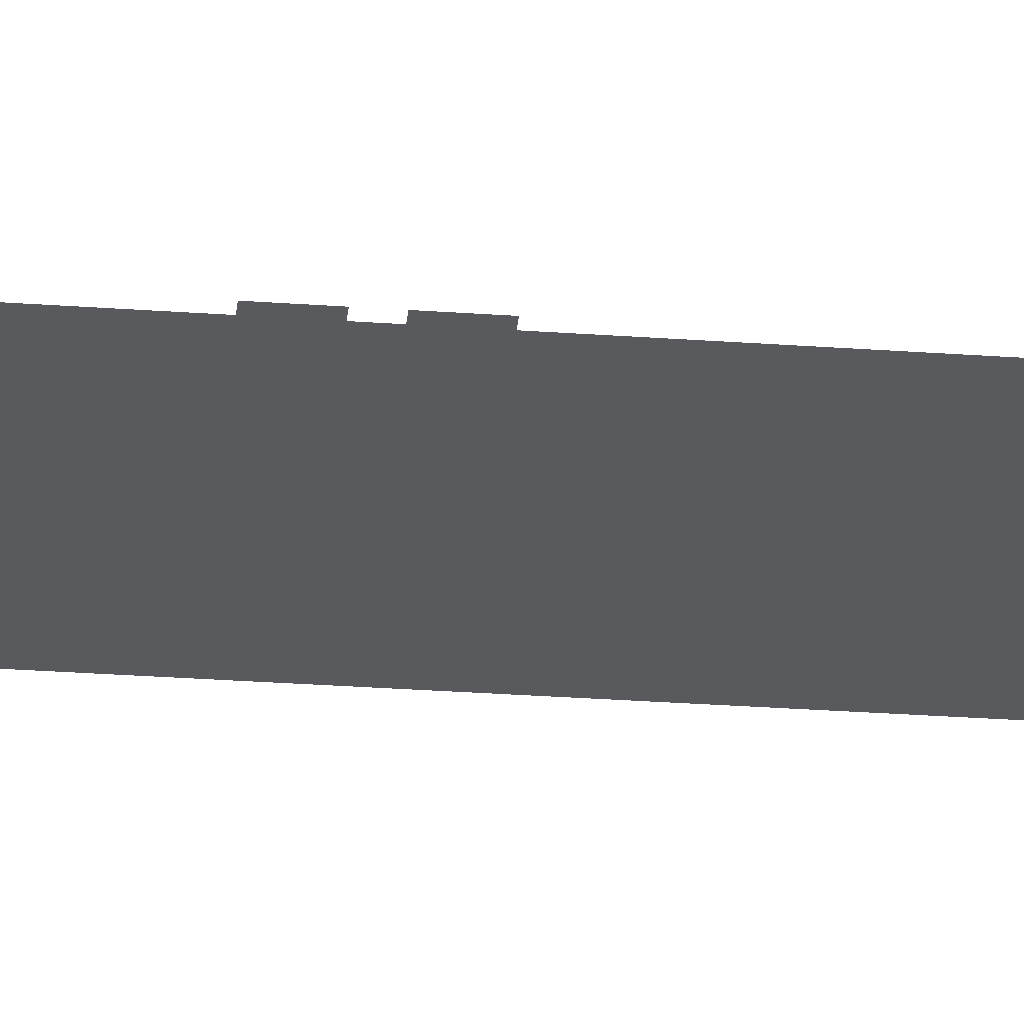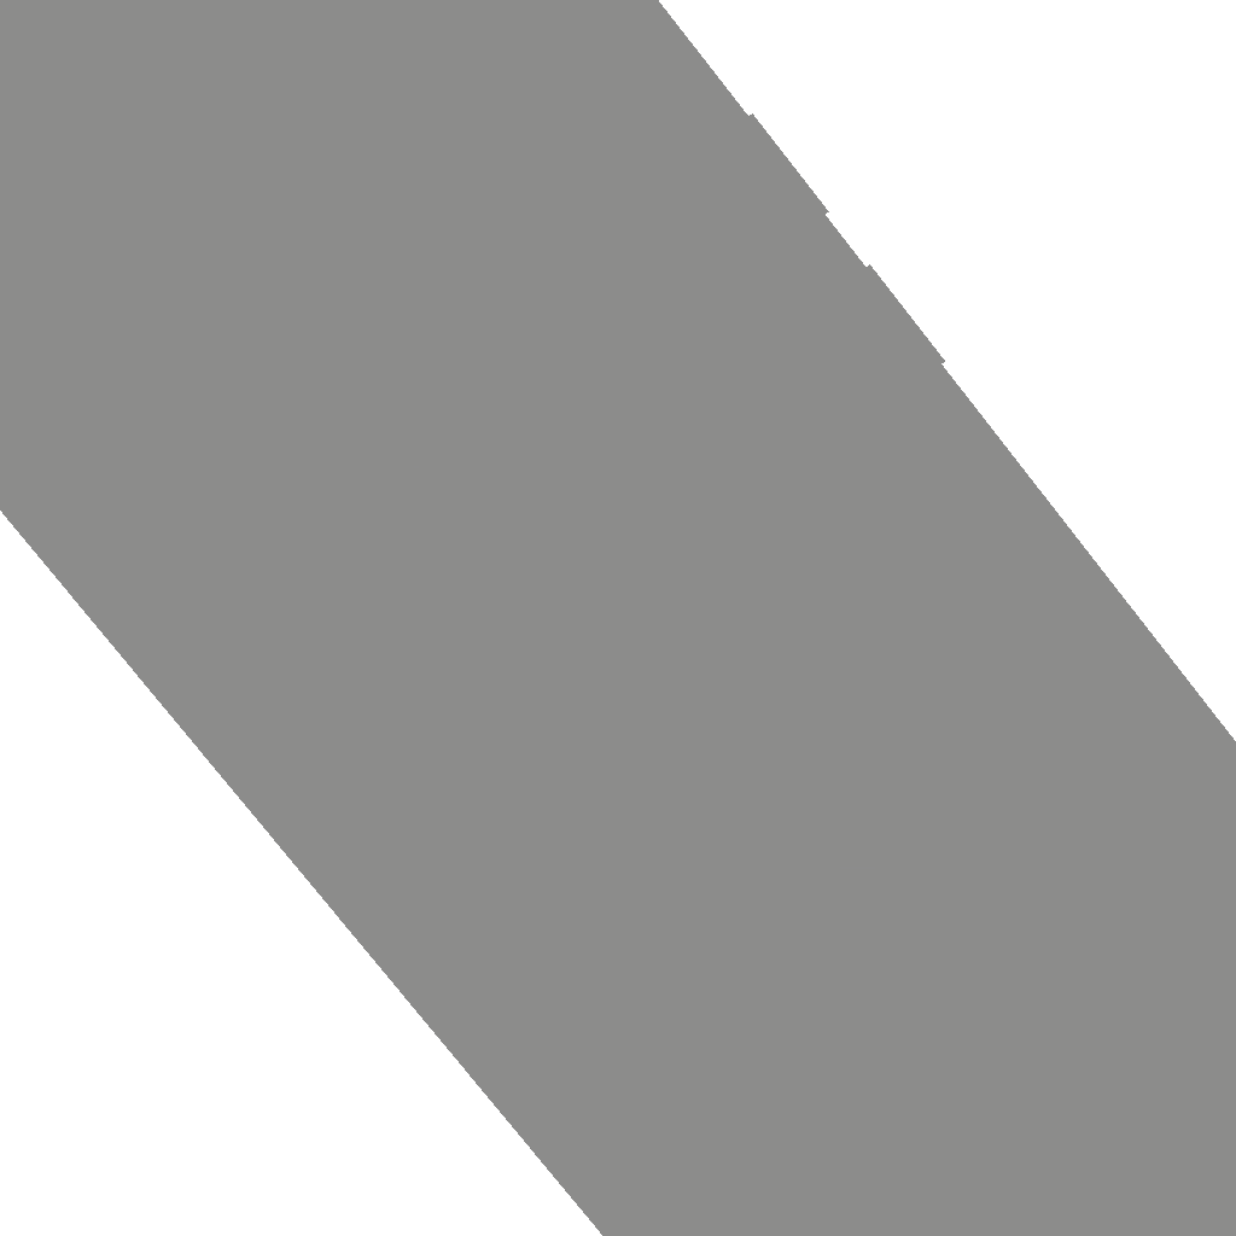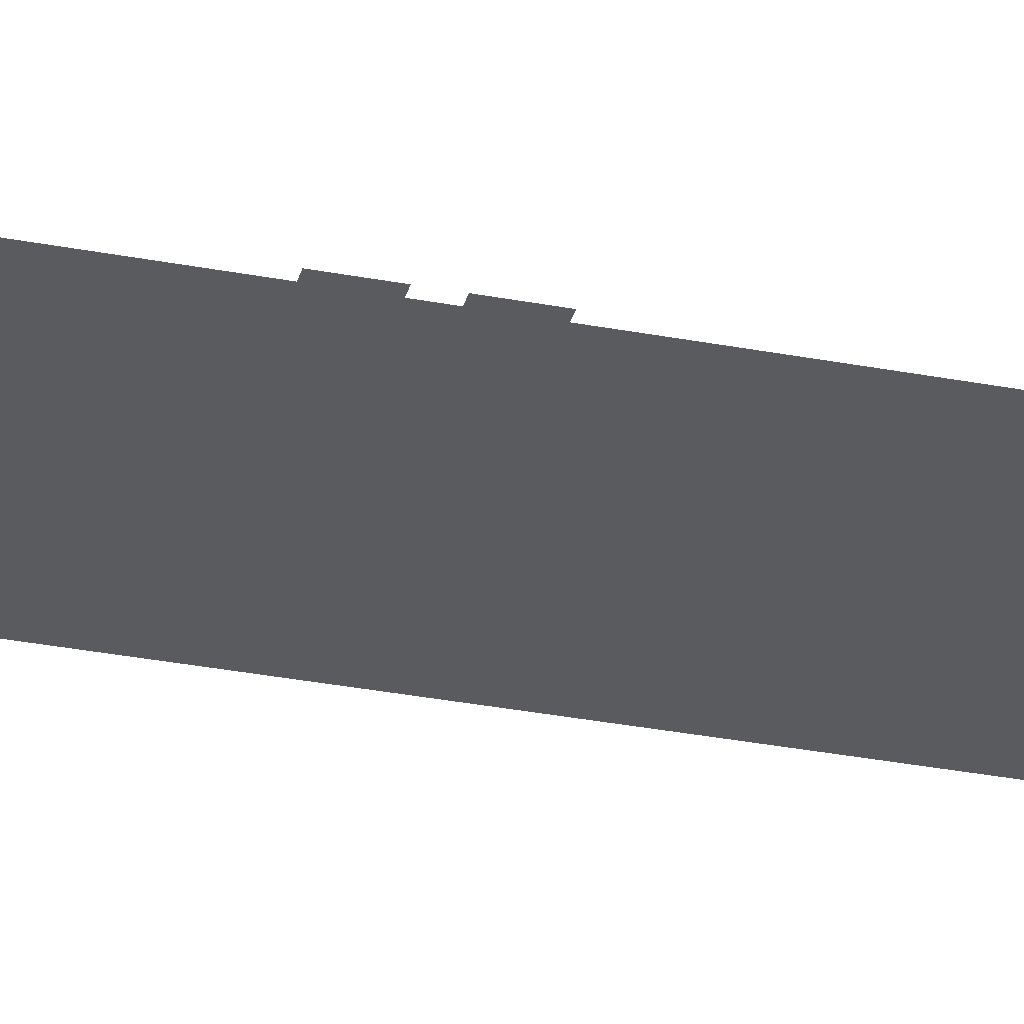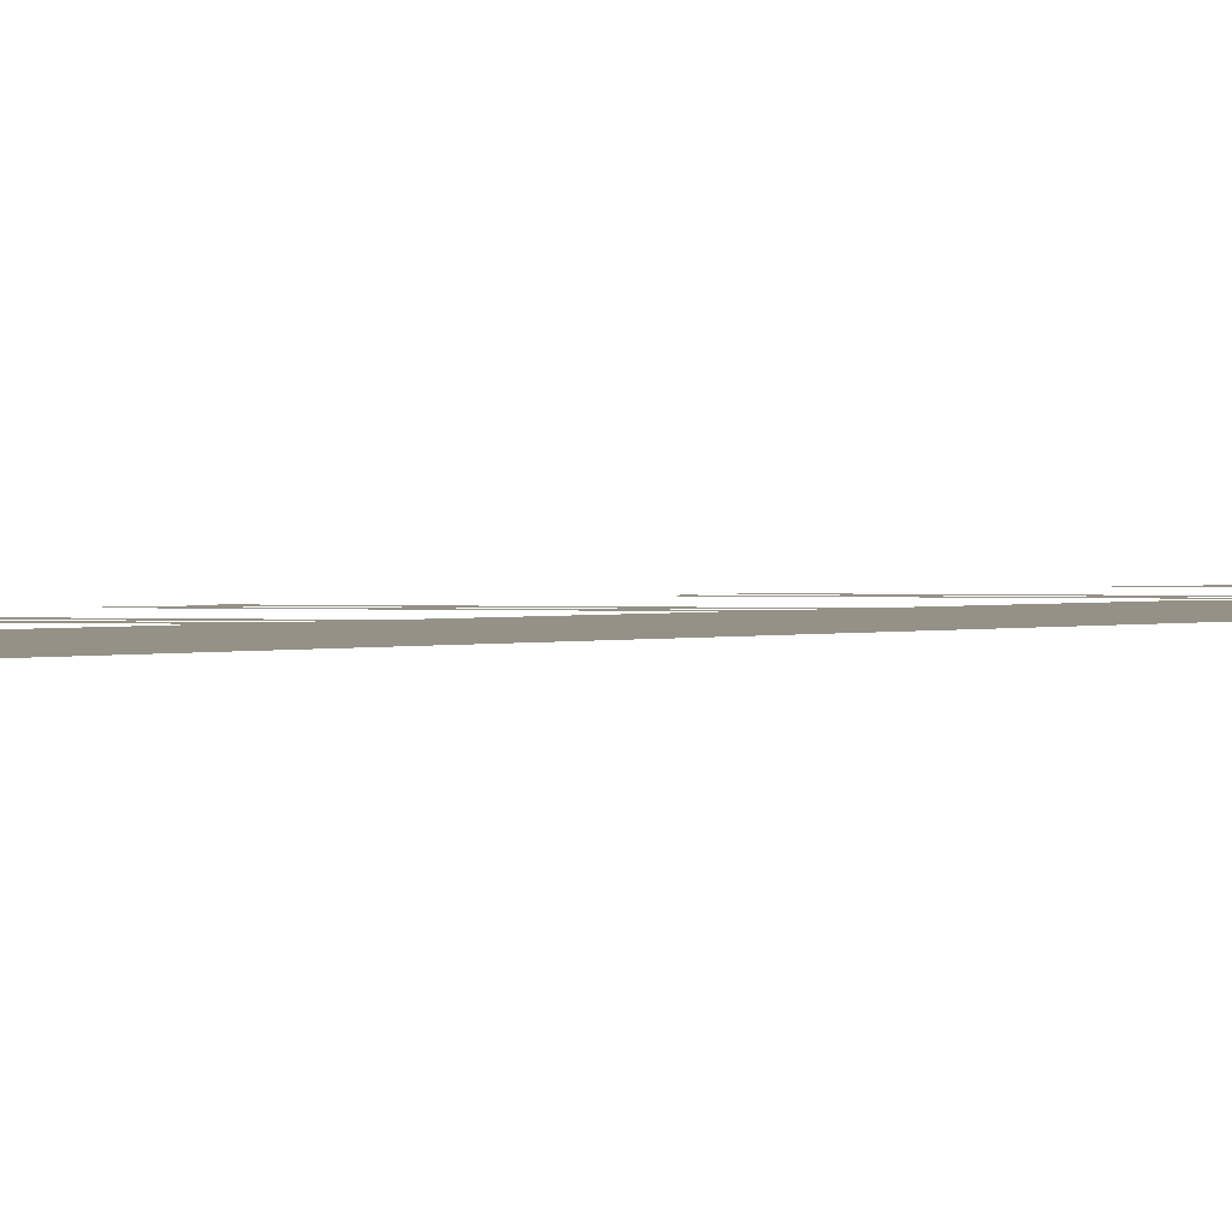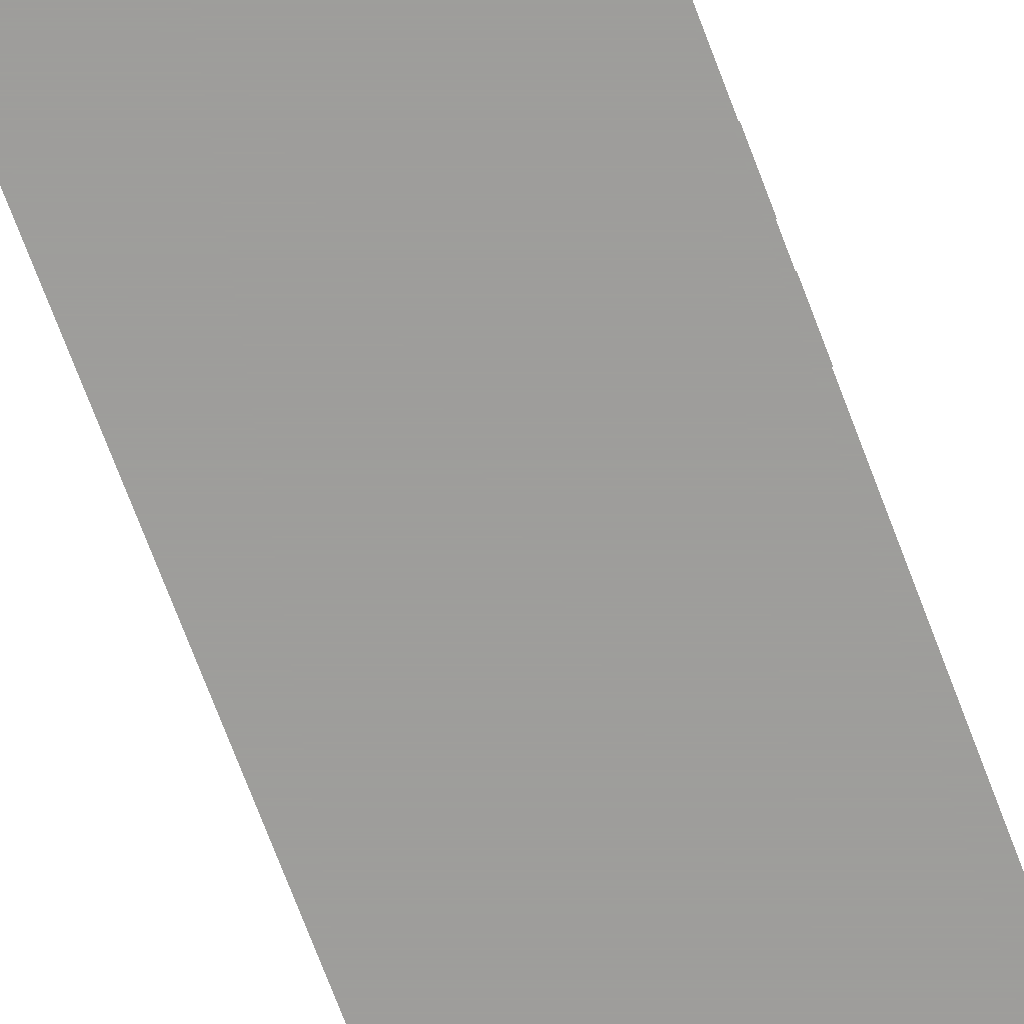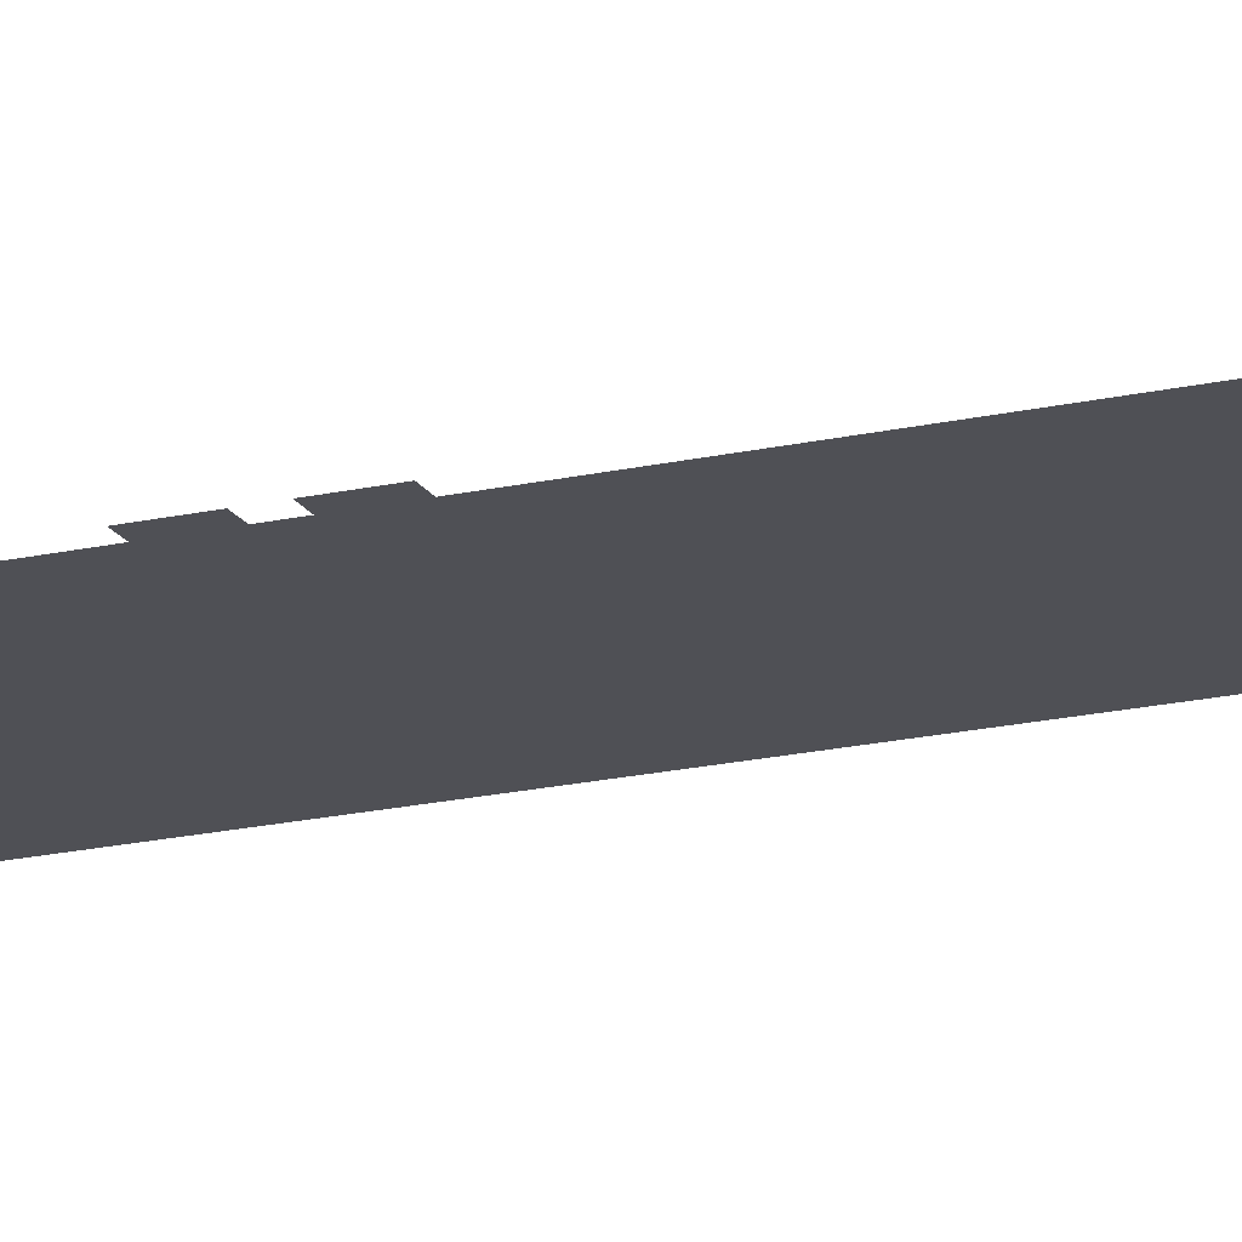
<metadata>
{"format":"obj","ext":"obj","renderer":"f3d","projection":"perspective","resolution":1024,"background":"white","views":[{"elev":-31.0,"azim":84.2,"up":"+Y"},{"elev":-64.1,"azim":35.9,"up":"+Y"},{"elev":-32.9,"azim":75.2,"up":"+Y"},{"elev":0.7,"azim":26.1,"up":"+Y"},{"elev":-70.7,"azim":20.5,"up":"+Y"},{"elev":-19.4,"azim":113.0,"up":"+Y"}]}
</metadata>
<code>
v 106.9 -0 599
v 106.9 0 -640.8
v -106.9 -0 599
v -106.9 -0 599
v 106.9 0 -640.8
v -106.9 0 -640.8
v 106.9 5 -244.7
v 106.9 5 -277.2
v -106.9 5 -244.7
v -106.9 5 -244.7
v 106.9 5 -277.2
v -106.9 5 -277.2
v 106.9 5 -294.7
v 106.9 5 -327.2
v -106.9 5 -294.7
v -106.9 5 -294.7
v 106.9 5 -327.2
v -106.9 5 -327.2
v 106.9 5 -564.7
v 106.9 5 -597.2
v -106.9 5 -564.7
v -106.9 5 -564.7
v 106.9 5 -597.2
v -106.9 5 -597.2
v 106.9 5 -614.7
v 106.9 5 -647.2
v -106.9 5 -614.7
v -106.9 5 -614.7
v 106.9 5 -647.2
v -106.9 5 -647.2
v 106.9 5 25.34
v 106.9 5 -7.158
v -106.9 5 25.34
v -106.9 5 25.34
v 106.9 5 -7.158
v -106.9 5 -7.158
v 106.9 5 75.34
v 106.9 5 42.84
v -106.9 5 75.34
v -106.9 5 75.34
v 106.9 5 42.84
v -106.9 5 42.84
v 106.9 5 335.3
v 106.9 5 302.8
v -106.9 5 335.3
v -106.9 5 335.3
v 106.9 5 302.8
v -106.9 5 302.8
v 106.9 5 285.3
v 106.9 5 252.8
v -106.9 5 285.3
v -106.9 5 285.3
v 106.9 5 252.8
v -106.9 5 252.8
v 106.9 5 565.3
v 106.9 5 532.8
v -106.9 5 565.3
v -106.9 5 565.3
v 106.9 5 532.8
v -106.9 5 532.8
v 106.9 5 615.3
v 106.9 5 582.8
v -106.9 5 615.3
v -106.9 5 615.3
v 106.9 5 582.8
v -106.9 5 582.8
g UnrealEdObject
f 1 2 3
f 7 8 9
f 13 14 15
f 19 20 21
f 25 26 27
f 31 32 33
f 37 38 39
f 43 44 45
f 49 50 51
f 55 56 57
f 61 62 63
f 4 5 6
f 10 11 12
f 16 17 18
f 22 23 24
f 28 29 30
f 34 35 36
f 40 41 42
f 46 47 48
f 52 53 54
f 58 59 60
f 64 65 66
g

</code>
